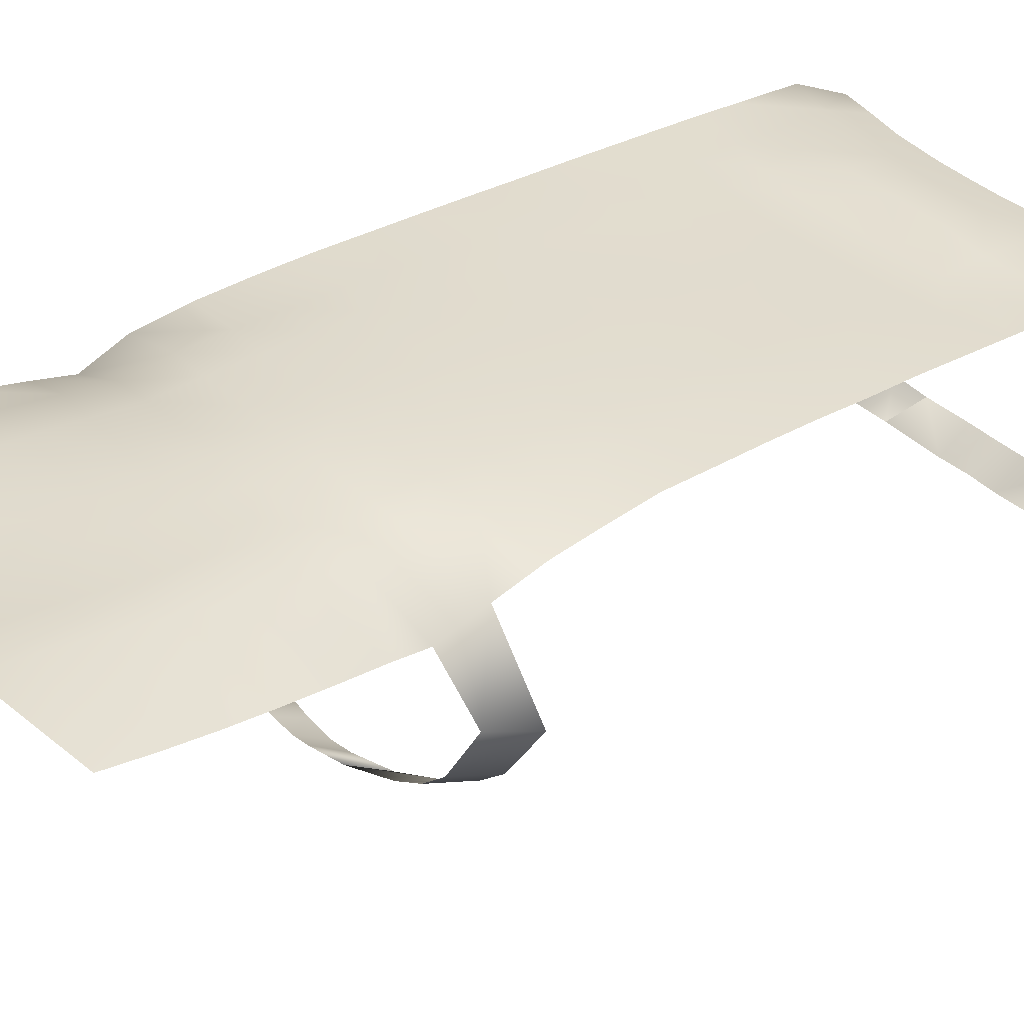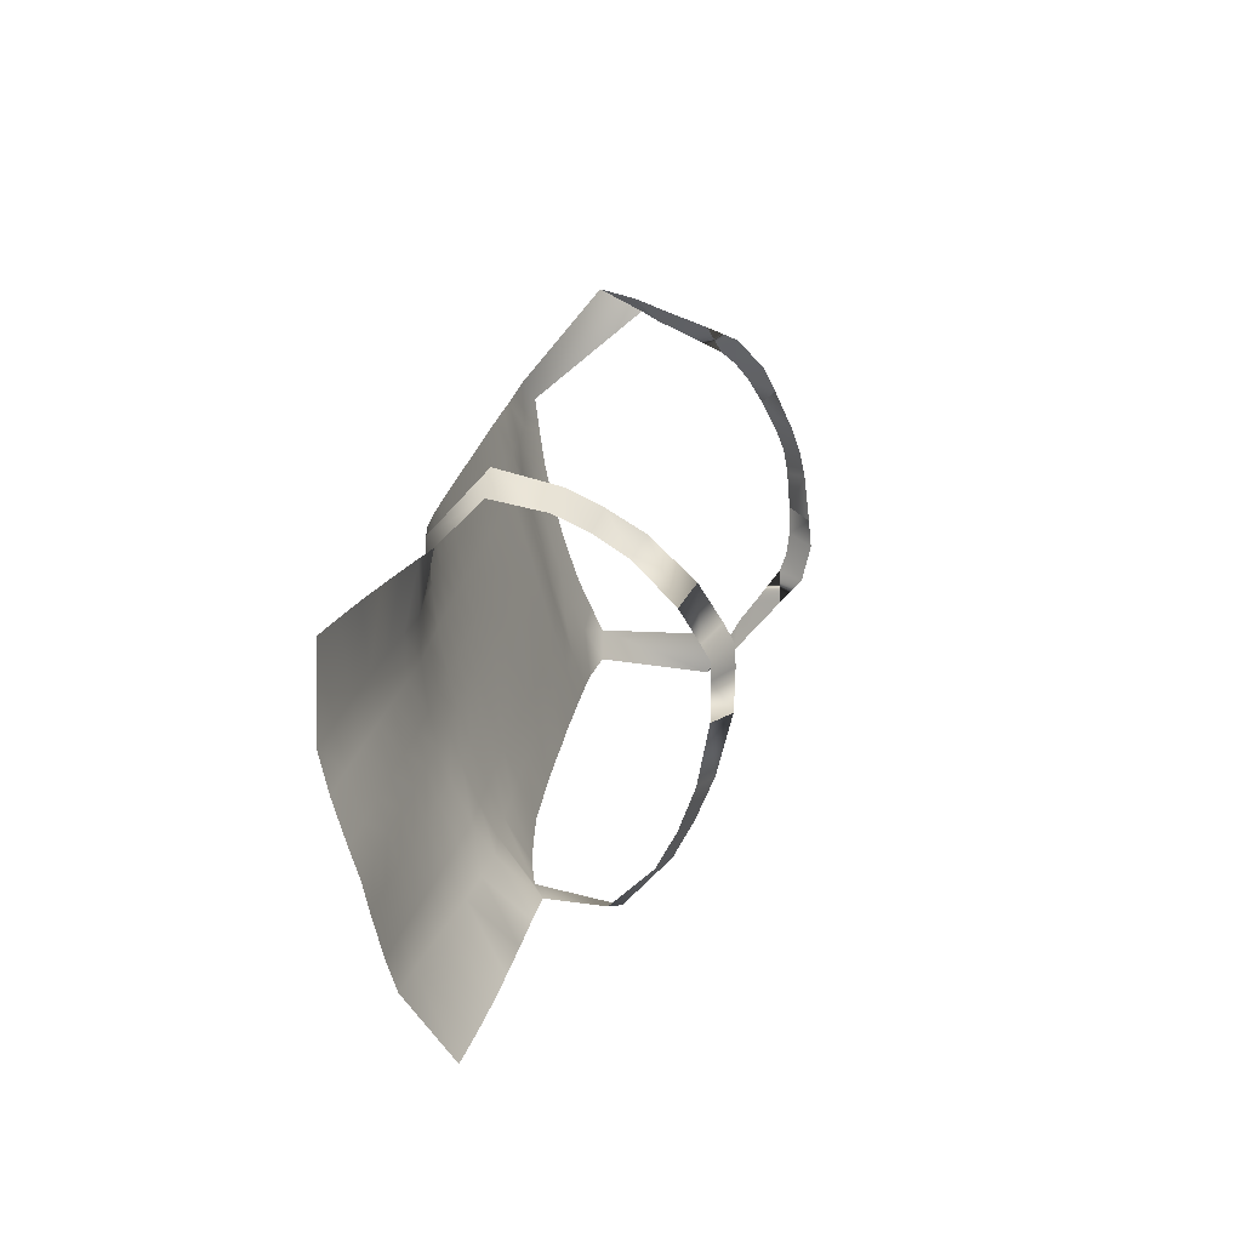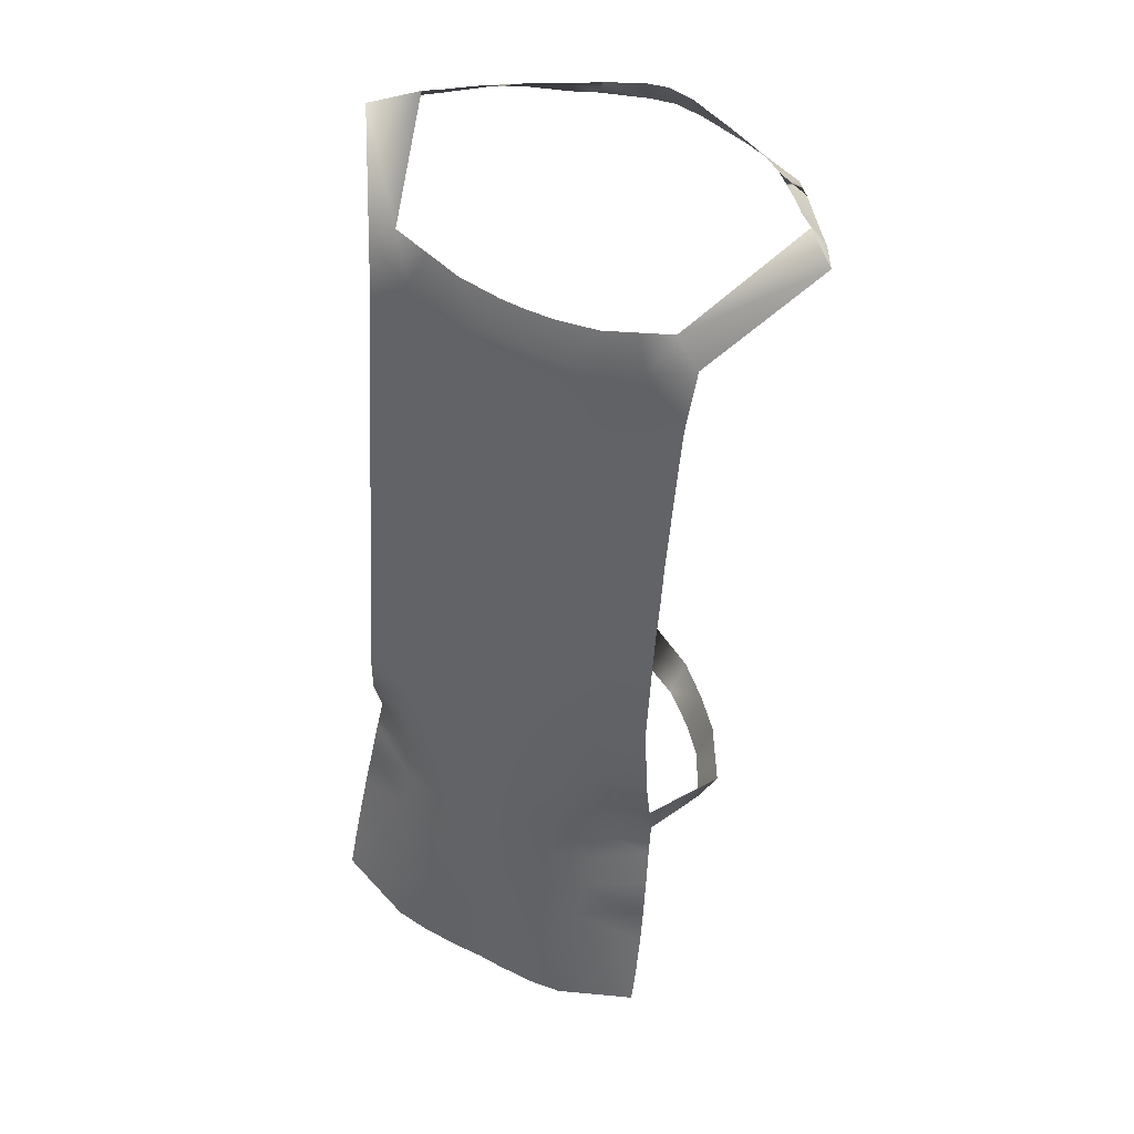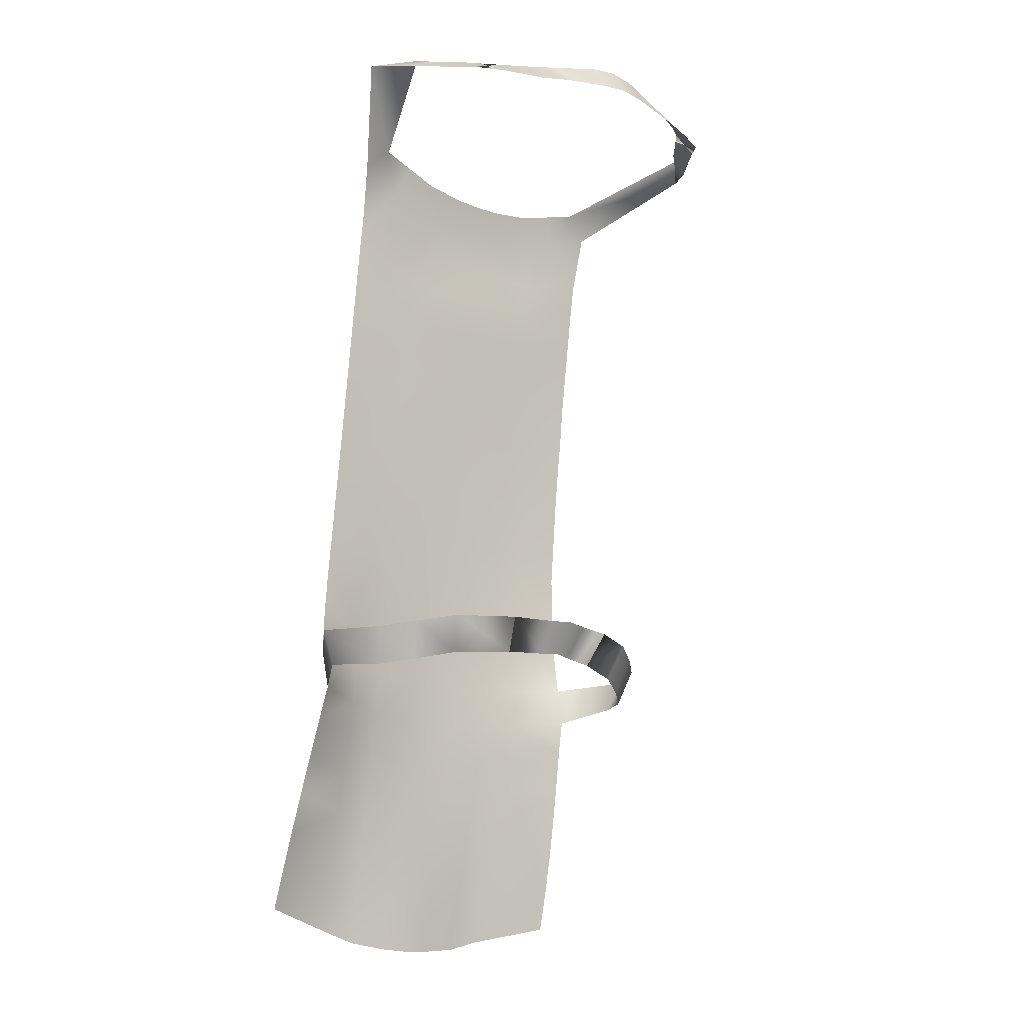
<metadata>
{"format":"obj","ext":"obj","renderer":"f3d","projection":"perspective","resolution":1024,"background":"white","views":[{"elev":39.3,"azim":48.6,"up":"+Z"},{"elev":-72.4,"azim":105.4,"up":"+Y"},{"elev":49.3,"azim":29.2,"up":"+Y"},{"elev":-17.8,"azim":142.3,"up":"+Y"}]}
</metadata>
<code>
o apron_2.004
v -0.1709 0.6978 0.1046
v -0.1397 0.6258 0.1283
v -0.1147 0.6814 0.1109
v -0.07048 0.6174 0.1311
v -0.04527 0.6729 0.1139
v 0 0.6163 0.1318
v 0 0.6717 0.1146
v -0.1949 0.6425 0.1219
v -0.2266 0.7135 0.09761
v -0.2681 0.6733 0.109
v -0.3774 0.7714 -0.06535
v -0.3182 0.7749 -0.1267
v -0.3774 0.7714 -0.06535
v -0.3457 0.7562 -0.1231
v -0.2929 0.7708 -0.1515
v -0.3111 0.7455 -0.1705
v -0.2639 0.7641 -0.1869
v -0.2665 0.7317 -0.2337
v -0.2205 0.748 -0.2421
v -0.2595 0.7321 -0.238
v -0.2205 0.748 -0.2421
v -0.2595 0.7321 -0.238
v -0.2131 0.7485 -0.2464
v -0.2326 0.7142 -0.2809
v -0.1853 0.7469 -0.266
v -0.1706 0.706 -0.3138
v -0.1485 0.7507 -0.2818
v -0.125 0.7147 -0.3222
v -0.1025 0.7596 -0.2942
v -0.125 0.7147 -0.3222
v -0.1025 0.7596 -0.2942
v -0.04451 0.7251 -0.3349
v -0.04252 0.7731 -0.3064
v 0 0.7294 -0.3374
v 0 0.7768 -0.3106
v -0.1149 -0.6979 0.3236
v -0.1704 -0.7501 0.3374
v -0.1127 -0.7672 0.3362
v -0.04638 -0.7056 0.3217
v -0.04499 -0.7751 0.3332
v -0.1731 -0.6814 0.3224
v -0.3005 -0.7215 0.2989
v 0 -0.7072 0.3199
v 0 -0.7768 0.3309
v -0.06927 0.5523 0.1432
v 0 0.5521 0.1433
v -0.06809 0.4781 0.142
v 0 0.4769 0.1415
v -0.06678 0.4084 0.1521
v 0 0.4072 0.152
v -0.06553 0.3387 0.1626
v 0 0.3376 0.1625
v -0.06421 0.269 0.1725
v 0 0.2679 0.1728
v -0.06296 0.1992 0.1827
v 0 0.1982 0.1831
v -0.06171 0.1295 0.1929
v 0 0.1285 0.1935
v -0.06039 0.05974 0.2026
v 0 0.05878 0.2037
v -0.05918 -0.009981 0.2129
v 0 -0.01093 0.214
v -0.05791 -0.07976 0.2227
v 0 -0.08065 0.2242
v -0.05666 -0.1495 0.2326
v 0 -0.1504 0.2344
v -0.05547 -0.2193 0.2428
v 0 -0.2201 0.2447
v -0.05424 -0.2891 0.2524
v 0 -0.2898 0.2549
v -0.05305 -0.3589 0.262
v 0 -0.3596 0.2651
v -0.05195 -0.4282 0.274
v 0 -0.429 0.276
v -0.0507 -0.4975 0.2861
v 0 -0.4986 0.287
v -0.04938 -0.5669 0.2979
v 0 -0.5681 0.298
v -0.048 -0.6363 0.3095
v 0 -0.6377 0.3089
v -0.2609 0.5696 0.1298
v -0.1922 0.5602 0.1306
v -0.2606 0.5206 0.1377
v -0.1912 0.4966 0.1404
v -0.26 0.4504 0.1476
v -0.1901 0.4267 0.1506
v -0.2595 0.3802 0.1571
v -0.189 0.3569 0.1605
v -0.259 0.31 0.1667
v -0.1879 0.287 0.1705
v -0.2593 0.2393 0.1748
v -0.187 0.2172 0.1803
v -0.259 0.169 0.1842
v -0.1862 0.1471 0.1896
v -0.2594 0.09833 0.1925
v -0.1857 0.0768 0.1981
v -0.2602 0.02729 0.2001
v -0.1852 0.006607 0.207
v -0.261 -0.04363 0.208
v -0.1849 -0.06382 0.2152
v -0.2652 -0.1174 0.2109
v -0.185 -0.1346 0.2223
v -0.2692 -0.1913 0.2123
v -0.1848 -0.205 0.2306
v -0.2744 -0.2671 0.2067
v -0.1855 -0.2763 0.2359
v -0.2712 -0.3344 0.1908
v -0.1854 -0.3449 0.2362
v -0.2761 -0.3876 0.2063
v -0.1843 -0.4086 0.2533
v -0.2824 -0.4545 0.2238
v -0.1829 -0.4765 0.2711
v -0.2884 -0.5213 0.2416
v -0.1805 -0.5445 0.2891
v -0.2936 -0.5881 0.2598
v -0.1768 -0.6127 0.3066
v -0.2976 -0.6548 0.2789
v -0.1384 0.5452 0.14
v -0.137 0.4839 0.1417
v -0.1358 0.4142 0.1518
v -0.1346 0.3444 0.162
v -0.1334 0.2746 0.172
v -0.1322 0.2048 0.1817
v -0.131 0.1351 0.1919
v -0.1299 0.0652 0.2015
v -0.1288 -0.004651 0.2111
v -0.1277 -0.0745 0.2208
v -0.1268 -0.1445 0.23
v -0.1259 -0.2146 0.2384
v -0.1252 -0.2849 0.2459
v -0.1242 -0.3542 0.2523
v -0.1231 -0.4223 0.2669
v -0.1216 -0.491 0.2815
v -0.1197 -0.56 0.2952
v -0.1175 -0.6289 0.3094
v -0.2824 -0.4545 0.2238
v -0.2884 -0.5213 0.2416
v -0.316 -0.3163 0.1064
v -0.3436 -0.2611 0.0926
v -0.2735 -0.3241 0.0246
v -0.2891 -0.2636 0.001405
v -0.2299 -0.3167 -0.02042
v -0.2438 -0.2561 -0.04442
v -0.1748 -0.3054 -0.06334
v -0.1893 -0.2465 -0.09014
v -0.08823 -0.2998 -0.1068
v -0.1014 -0.2463 -0.1403
v -0.08823 -0.2998 -0.1068
v -0.05305 -0.3589 0.262
v -0.05424 -0.2891 0.2524
v -0.05305 -0.3589 0.262
v -0.05424 -0.2891 0.2524
v -0.08823 -0.2998 -0.1068
v -0.1748 -0.3054 -0.06334
v -0.1014 -0.2463 -0.1403
v -0.02791 -0.298 -0.1237
v -0.03446 -0.2476 -0.1607
v 0 -0.2957 -0.1303
v 0 -0.246 -0.1684
v 0.1709 0.6978 0.1046
v 0.1397 0.6258 0.1283
v 0.1949 0.6425 0.1219
v 0.1147 0.6814 0.1109
v 0.07048 0.6174 0.1311
v 0.04527 0.6729 0.1139
v 0.2266 0.7135 0.09761
v 0.3774 0.7714 -0.06535
v 0.2681 0.6733 0.109
v 0.3182 0.7749 -0.1267
v 0.3182 0.7749 -0.1267
v 0.3457 0.7562 -0.1231
v 0.3774 0.7714 -0.06535
v 0.3111 0.7455 -0.1705
v 0.2929 0.7708 -0.1515
v 0.2665 0.7317 -0.2337
v 0.2639 0.7641 -0.1869
v 0.2205 0.748 -0.2421
v 0.2131 0.7485 -0.2464
v 0.2595 0.7321 -0.238
v 0.2205 0.748 -0.2421
v 0.2326 0.7142 -0.2809
v 0.1853 0.7469 -0.266
v 0.1706 0.706 -0.3138
v 0.1485 0.7507 -0.2818
v 0.125 0.7147 -0.3222
v 0.1025 0.7596 -0.2942
v 0.125 0.7147 -0.3222
v 0.1025 0.7596 -0.2942
v 0.04451 0.7251 -0.3349
v 0.04252 0.7731 -0.3064
v 0.1149 -0.6979 0.3236
v 0.1704 -0.7501 0.3374
v 0.1731 -0.6814 0.3224
v 0.04638 -0.7056 0.3217
v 0.1127 -0.7672 0.3362
v 0.3005 -0.7215 0.2989
v 0.2976 -0.6548 0.2789
v 0.04499 -0.7751 0.3332
v 0.06927 0.5523 0.1432
v 0.06809 0.4781 0.142
v 0.06678 0.4084 0.1521
v 0.06553 0.3387 0.1626
v 0.06421 0.269 0.1725
v 0.06296 0.1992 0.1827
v 0.06171 0.1295 0.1929
v 0.06039 0.05974 0.2026
v 0.05918 -0.009981 0.2129
v 0.05791 -0.07976 0.2227
v 0.05666 -0.1495 0.2326
v 0.05547 -0.2193 0.2428
v 0.05424 -0.2891 0.2524
v 0.05305 -0.3589 0.262
v 0.05195 -0.4282 0.274
v 0.0507 -0.4975 0.2861
v 0.04938 -0.5669 0.2979
v 0.048 -0.6363 0.3095
v 0.2609 0.5696 0.1298
v 0.1922 0.5602 0.1306
v 0.2606 0.5206 0.1377
v 0.1912 0.4966 0.1404
v 0.26 0.4504 0.1476
v 0.1901 0.4267 0.1506
v 0.2595 0.3802 0.1571
v 0.189 0.3569 0.1605
v 0.259 0.31 0.1667
v 0.1879 0.287 0.1705
v 0.2593 0.2393 0.1748
v 0.187 0.2172 0.1803
v 0.259 0.169 0.1842
v 0.1862 0.1471 0.1896
v 0.2594 0.09833 0.1925
v 0.1857 0.0768 0.1981
v 0.2602 0.02729 0.2001
v 0.1852 0.006607 0.207
v 0.261 -0.04363 0.208
v 0.1849 -0.06382 0.2152
v 0.2652 -0.1174 0.2109
v 0.185 -0.1346 0.2223
v 0.2692 -0.1913 0.2123
v 0.1848 -0.205 0.2306
v 0.2744 -0.2671 0.2067
v 0.1855 -0.2763 0.2359
v 0.2712 -0.3344 0.1908
v 0.1854 -0.3449 0.2362
v 0.2761 -0.3876 0.2063
v 0.1843 -0.4086 0.2533
v 0.2824 -0.4545 0.2238
v 0.1829 -0.4765 0.2711
v 0.2884 -0.5213 0.2416
v 0.1805 -0.5445 0.2891
v 0.2936 -0.5881 0.2598
v 0.1768 -0.6127 0.3066
v 0.1384 0.5452 0.14
v 0.137 0.4839 0.1417
v 0.1358 0.4142 0.1518
v 0.1346 0.3444 0.162
v 0.1334 0.2746 0.172
v 0.1322 0.2048 0.1817
v 0.131 0.1351 0.1919
v 0.1299 0.0652 0.2015
v 0.1288 -0.004651 0.2111
v 0.1277 -0.0745 0.2208
v 0.1268 -0.1445 0.23
v 0.1259 -0.2146 0.2384
v 0.1252 -0.2849 0.2459
v 0.1242 -0.3542 0.2523
v 0.1231 -0.4223 0.2669
v 0.1216 -0.491 0.2815
v 0.1197 -0.56 0.2952
v 0.1175 -0.6289 0.3094
v 0.2824 -0.4545 0.2238
v 0.316 -0.3163 0.1064
v 0.2735 -0.3241 0.0246
v 0.3436 -0.2611 0.0926
v 0.2299 -0.3167 -0.02042
v 0.2891 -0.2636 0.001405
v 0.1748 -0.3054 -0.06334
v 0.2438 -0.2561 -0.04442
v 0.08823 -0.2998 -0.1068
v 0.1893 -0.2465 -0.09014
v 0.1014 -0.2463 -0.1403
v 0.1014 -0.2463 -0.1403
v 0.05305 -0.3589 0.262
v 0.05424 -0.2891 0.2524
v 0.05305 -0.3589 0.262
v 0.08823 -0.2998 -0.1068
v 0.02791 -0.298 -0.1237
v 0.03446 -0.2476 -0.1607
v -0.3182 0.7749 -0.1267
v 0.2595 0.7321 -0.238
v 0.2884 -0.5213 0.2416
v 0.08823 -0.2998 -0.1068
v 0.05424 -0.2891 0.2524
v 0.1748 -0.3054 -0.06334
f 1 2 3
f 3 4 5
f 5 6 7
f 8 9 10
f 9 11 10
f 11 12 13
f 12 14 13
f 15 16 14
f 17 18 16
f 18 19 20
f 20 21 22
f 23 24 25
f 25 26 27
f 27 28 29
f 29 30 31
f 31 32 33
f 33 34 35
f 36 37 38
f 39 38 40
f 41 42 37
f 43 40 44
f 6 45 46
f 46 47 48
f 48 49 50
f 50 51 52
f 52 53 54
f 54 55 56
f 56 57 58
f 58 59 60
f 60 61 62
f 62 63 64
f 64 65 66
f 66 67 68
f 68 69 70
f 70 71 72
f 72 73 74
f 74 75 76
f 76 77 78
f 78 79 80
f 80 39 43
f 8 81 82
f 82 83 84
f 84 85 86
f 86 87 88
f 88 89 90
f 90 91 92
f 92 93 94
f 94 95 96
f 96 97 98
f 98 99 100
f 100 101 102
f 102 103 104
f 104 105 106
f 106 107 108
f 108 109 110
f 110 111 112
f 112 113 114
f 114 115 116
f 116 117 41
f 4 118 45
f 45 119 47
f 47 120 49
f 49 121 51
f 51 122 53
f 53 123 55
f 55 124 57
f 57 125 59
f 59 126 61
f 61 127 63
f 63 128 65
f 65 129 67
f 67 130 69
f 69 131 71
f 71 132 73
f 73 133 75
f 75 134 77
f 77 135 79
f 79 36 39
f 2 82 118
f 118 84 119
f 119 86 120
f 120 88 121
f 121 90 122
f 122 92 123
f 123 94 124
f 124 96 125
f 125 98 126
f 126 100 127
f 127 102 128
f 128 104 129
f 129 106 130
f 130 108 131
f 131 110 132
f 132 112 133
f 133 114 134
f 134 116 135
f 135 41 36
f 113 136 137
f 105 138 107
f 139 140 138
f 141 142 140
f 143 144 142
f 145 146 144
f 146 147 148
f 69 149 150
f 150 151 152
f 144 153 154
f 155 156 157
f 157 158 159
f 160 161 162
f 163 164 161
f 165 6 164
f 162 166 160
f 167 166 168
f 167 169 170
f 171 169 172
f 173 174 171
f 175 176 173
f 175 177 178
f 179 180 177
f 178 181 175
f 182 183 181
f 184 185 183
f 186 187 185
f 188 189 187
f 190 34 189
f 191 192 193
f 194 195 191
f 193 196 197
f 43 198 194
f 6 199 164
f 46 200 199
f 48 201 200
f 50 202 201
f 52 203 202
f 54 204 203
f 56 205 204
f 58 206 205
f 60 207 206
f 62 208 207
f 64 209 208
f 66 210 209
f 68 211 210
f 70 212 211
f 72 213 212
f 74 214 213
f 76 215 214
f 78 216 215
f 80 194 216
f 162 217 168
f 218 219 217
f 220 221 219
f 222 223 221
f 224 225 223
f 226 227 225
f 228 229 227
f 230 231 229
f 232 233 231
f 234 235 233
f 236 237 235
f 238 239 237
f 240 241 239
f 242 243 241
f 244 245 243
f 246 247 245
f 248 249 247
f 250 251 249
f 252 197 251
f 164 253 161
f 199 254 253
f 200 255 254
f 201 256 255
f 202 257 256
f 203 258 257
f 204 259 258
f 205 260 259
f 206 261 260
f 207 262 261
f 208 263 262
f 209 264 263
f 210 265 264
f 211 266 265
f 212 267 266
f 213 268 267
f 214 269 268
f 215 270 269
f 216 191 270
f 161 218 162
f 253 220 218
f 254 222 220
f 255 224 222
f 256 226 224
f 257 228 226
f 258 230 228
f 259 232 230
f 260 234 232
f 261 236 234
f 262 238 236
f 263 240 238
f 264 242 240
f 265 244 242
f 266 246 244
f 267 248 246
f 268 250 248
f 269 252 250
f 270 193 252
f 249 271 247
f 272 241 243
f 273 274 272
f 275 276 273
f 277 278 275
f 279 280 277
f 279 281 282
f 211 283 212
f 284 285 283
f 277 286 279
f 282 287 279
f 288 158 287
f 1 8 2
f 3 2 4
f 5 4 6
f 8 1 9
f 9 289 11
f 11 289 12
f 12 15 14
f 15 17 16
f 17 23 18
f 18 23 19
f 20 19 21
f 23 18 24
f 25 24 26
f 27 26 28
f 29 28 30
f 31 30 32
f 33 32 34
f 36 41 37
f 39 36 38
f 41 117 42
f 43 39 40
f 6 4 45
f 46 45 47
f 48 47 49
f 50 49 51
f 52 51 53
f 54 53 55
f 56 55 57
f 58 57 59
f 60 59 61
f 62 61 63
f 64 63 65
f 66 65 67
f 68 67 69
f 70 69 71
f 72 71 73
f 74 73 75
f 76 75 77
f 78 77 79
f 80 79 39
f 8 10 81
f 82 81 83
f 84 83 85
f 86 85 87
f 88 87 89
f 90 89 91
f 92 91 93
f 94 93 95
f 96 95 97
f 98 97 99
f 100 99 101
f 102 101 103
f 104 103 105
f 106 105 107
f 108 107 109
f 110 109 111
f 112 111 113
f 114 113 115
f 116 115 117
f 4 2 118
f 45 118 119
f 47 119 120
f 49 120 121
f 51 121 122
f 53 122 123
f 55 123 124
f 57 124 125
f 59 125 126
f 61 126 127
f 63 127 128
f 65 128 129
f 67 129 130
f 69 130 131
f 71 131 132
f 73 132 133
f 75 133 134
f 77 134 135
f 79 135 36
f 2 8 82
f 118 82 84
f 119 84 86
f 120 86 88
f 121 88 90
f 122 90 92
f 123 92 94
f 124 94 96
f 125 96 98
f 126 98 100
f 127 100 102
f 128 102 104
f 129 104 106
f 130 106 108
f 131 108 110
f 132 110 112
f 133 112 114
f 134 114 116
f 135 116 41
f 113 111 136
f 105 139 138
f 139 141 140
f 141 143 142
f 143 145 144
f 145 155 146
f 146 155 147
f 69 71 149
f 150 149 151
f 144 146 153
f 155 146 156
f 157 156 158
f 160 163 161
f 163 165 164
f 165 7 6
f 162 168 166
f 167 170 166
f 167 172 169
f 171 174 169
f 173 176 174
f 175 178 176
f 175 179 177
f 179 290 180
f 178 182 181
f 182 184 183
f 184 186 185
f 186 188 187
f 188 190 189
f 190 35 34
f 191 195 192
f 194 198 195
f 193 192 196
f 43 44 198
f 6 46 199
f 46 48 200
f 48 50 201
f 50 52 202
f 52 54 203
f 54 56 204
f 56 58 205
f 58 60 206
f 60 62 207
f 62 64 208
f 64 66 209
f 66 68 210
f 68 70 211
f 70 72 212
f 72 74 213
f 74 76 214
f 76 78 215
f 78 80 216
f 80 43 194
f 162 218 217
f 218 220 219
f 220 222 221
f 222 224 223
f 224 226 225
f 226 228 227
f 228 230 229
f 230 232 231
f 232 234 233
f 234 236 235
f 236 238 237
f 238 240 239
f 240 242 241
f 242 244 243
f 244 246 245
f 246 248 247
f 248 250 249
f 250 252 251
f 252 193 197
f 164 199 253
f 199 200 254
f 200 201 255
f 201 202 256
f 202 203 257
f 203 204 258
f 204 205 259
f 205 206 260
f 206 207 261
f 207 208 262
f 208 209 263
f 209 210 264
f 210 211 265
f 211 212 266
f 212 213 267
f 213 214 268
f 214 215 269
f 215 216 270
f 216 194 191
f 161 253 218
f 253 254 220
f 254 255 222
f 255 256 224
f 256 257 226
f 257 258 228
f 258 259 230
f 259 260 232
f 260 261 234
f 261 262 236
f 262 263 238
f 263 264 240
f 264 265 242
f 265 266 244
f 266 267 246
f 267 268 248
f 268 269 250
f 269 270 252
f 270 191 193
f 249 291 271
f 272 274 241
f 273 276 274
f 275 278 276
f 277 280 278
f 279 282 280
f 279 292 281
f 211 284 283
f 284 293 285
f 277 294 286
f 282 288 287
f 288 159 158

</code>
